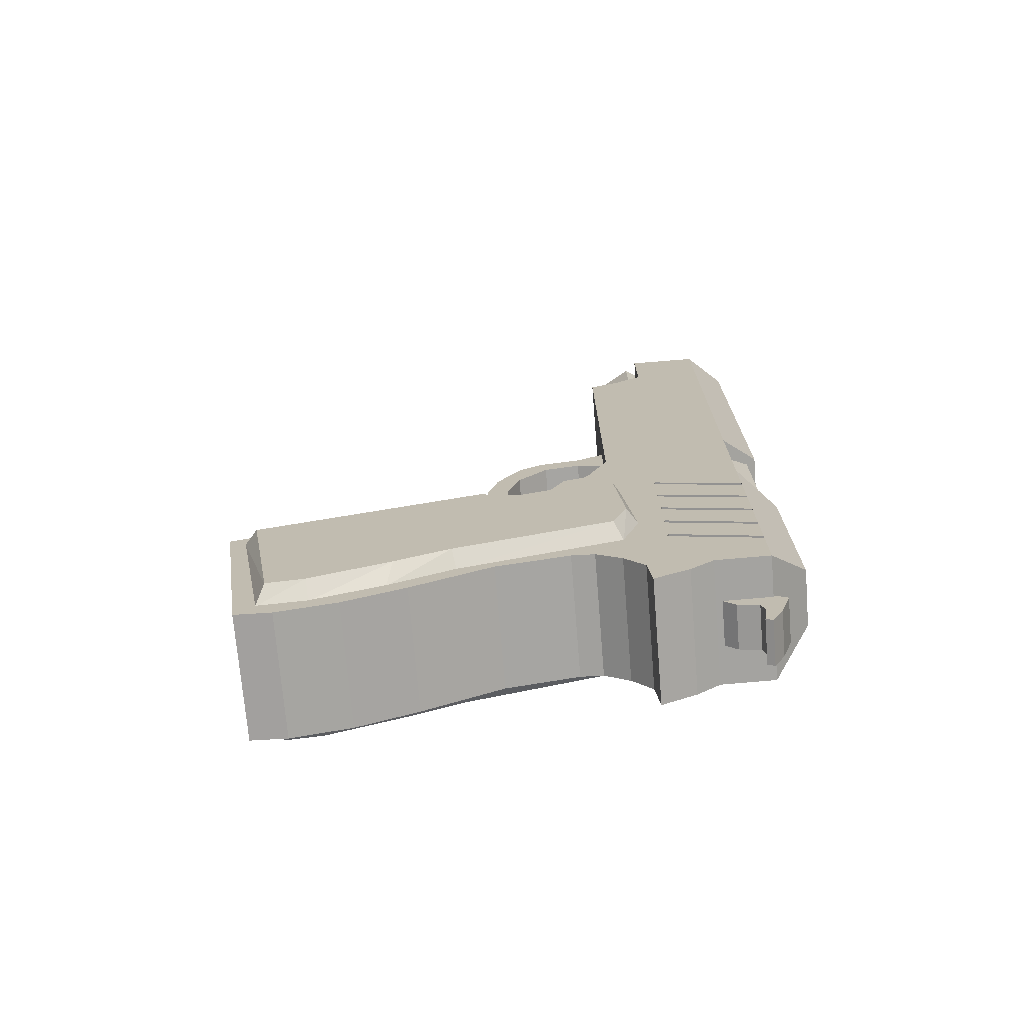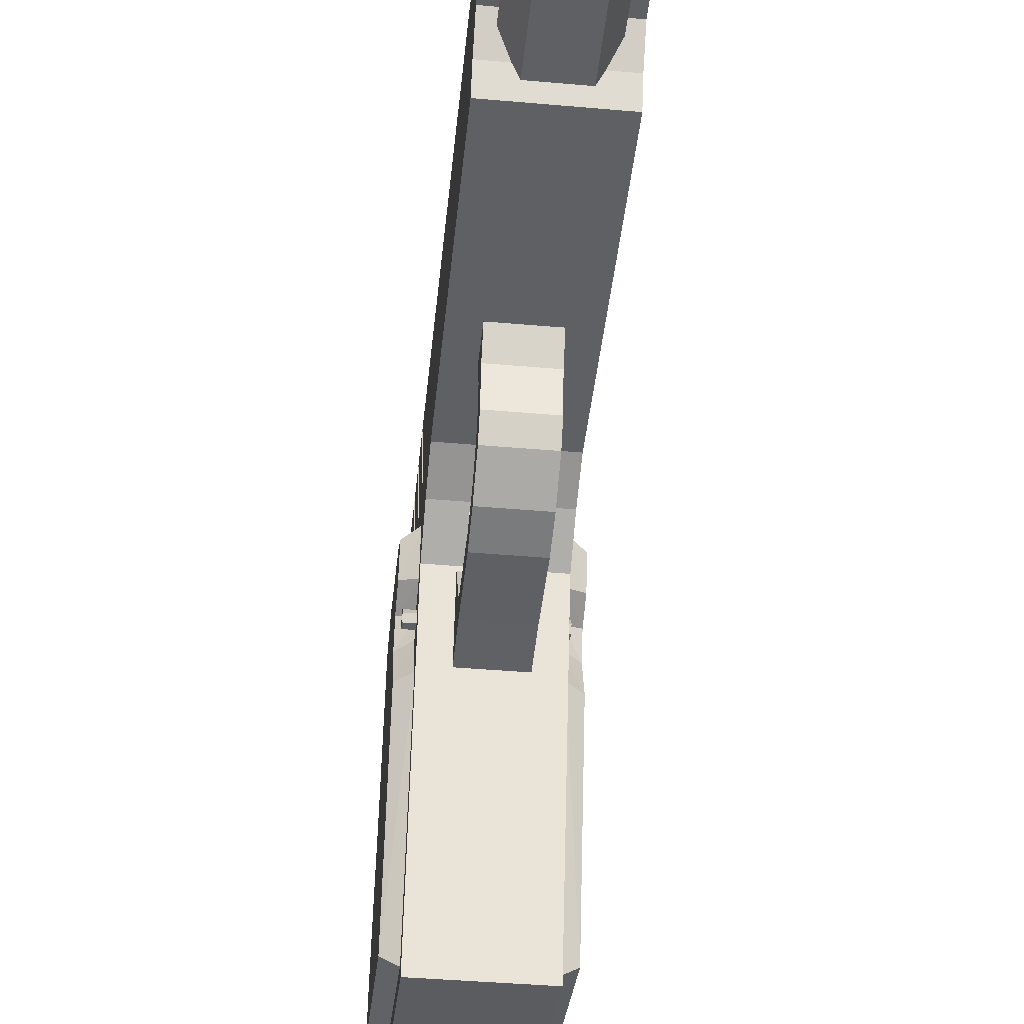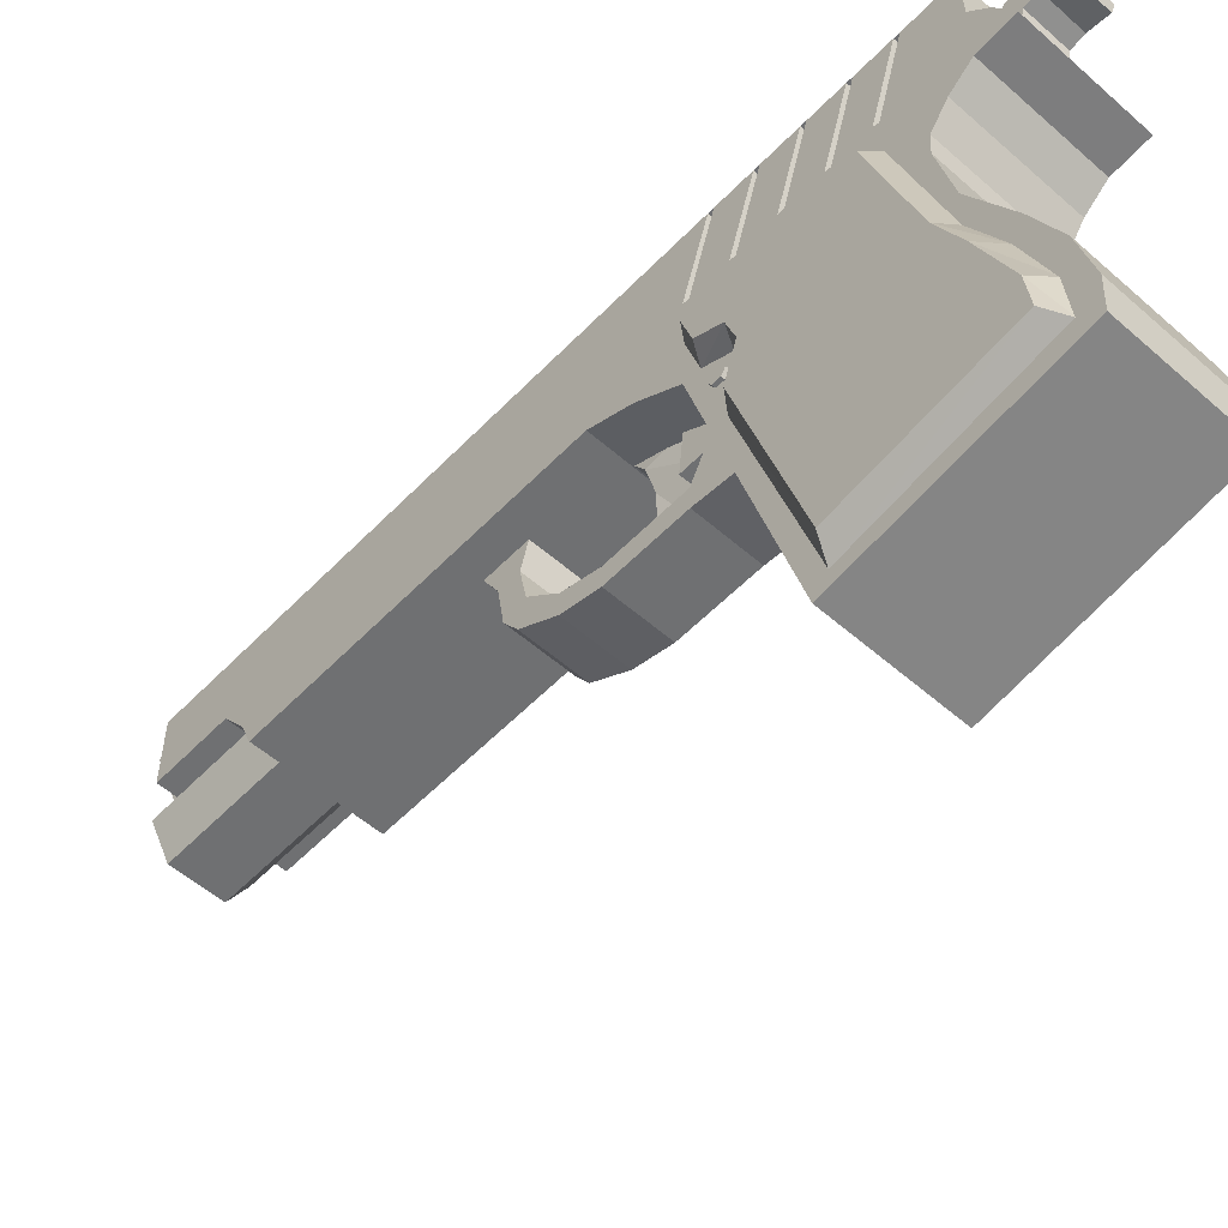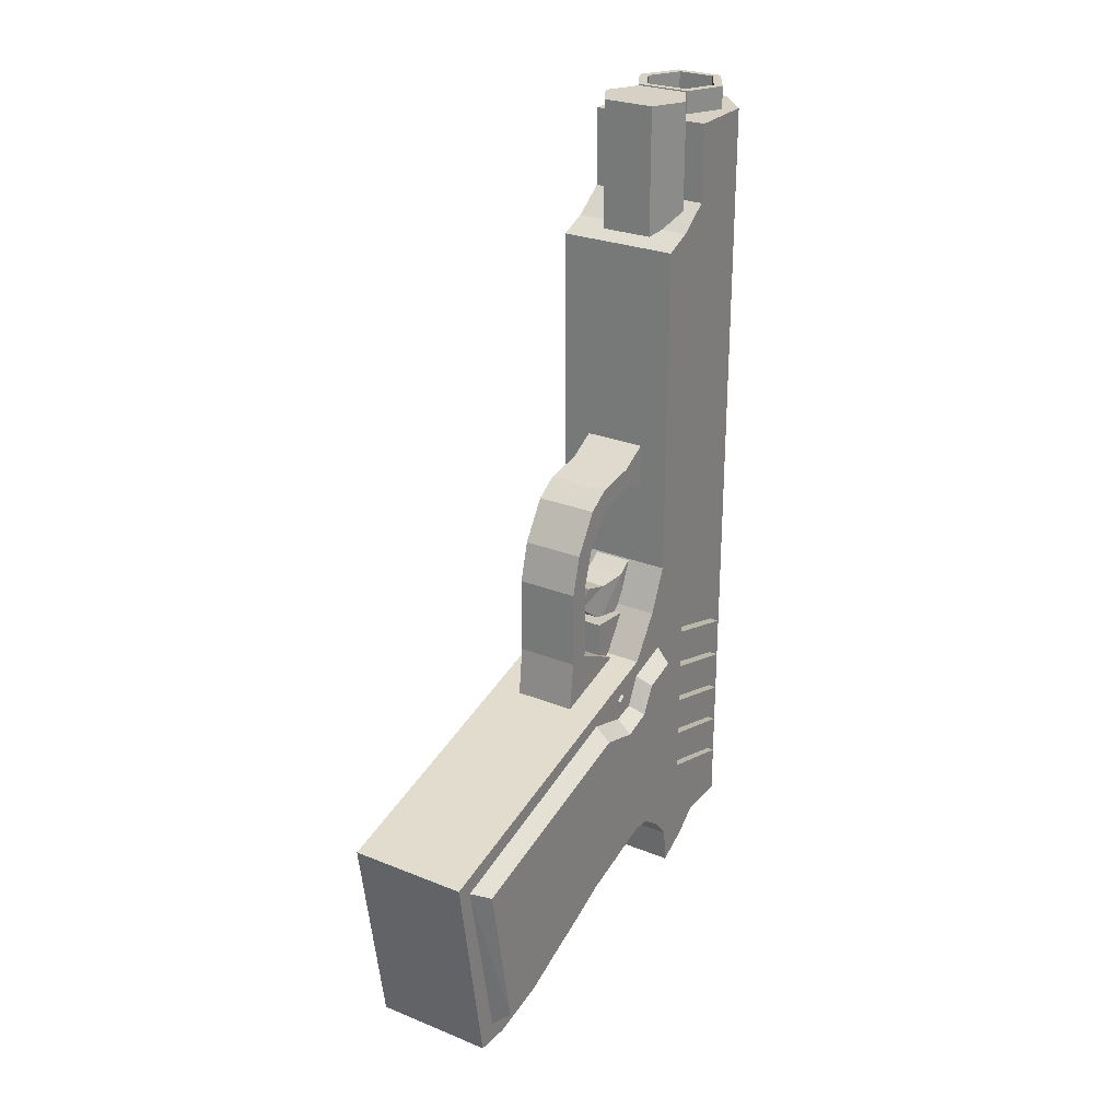
<metadata>
{"format":"obj","ext":"obj","renderer":"f3d","projection":"perspective","resolution":1024,"background":"white","views":[{"elev":-72.6,"azim":94.7,"up":"+Z"},{"elev":-43.0,"azim":-5.9,"up":"+Y"},{"elev":-54.8,"azim":137.2,"up":"+Y"},{"elev":26.8,"azim":32.2,"up":"+Z"}]}
</metadata>
<code>
o m658
v 0.02982 0.347 0.3368
v 0.02982 0.3547 0.3323
v 0.02982 0.3547 0.3235
v 0.02982 0.347 0.3191
v 0.02982 0.3394 0.3235
v 0.02982 0.3394 0.3323
v 0.04186 0.347 0.3368
v 0.04186 0.3547 0.3323
v 0.04186 0.3547 0.3235
v 0.04186 0.347 0.3191
v 0.04186 0.3394 0.3235
v 0.04186 0.3394 0.3323
v 0.1761 0.347 0.3368
v 0.1761 0.3547 0.3323
v 0.1761 0.3547 0.3235
v 0.1761 0.347 0.3191
v 0.1761 0.3394 0.3235
v 0.1761 0.3394 0.3323
v 0.1282 0.4234 0.391
v 0.1219 0.3857 0.4011
v 0.09277 0.3857 0.4011
v 0.08653 0.4234 0.391
v 0.1135 0.3563 0.4242
v 0.1012 0.3563 0.4242
v 0.1073 0.3391 0.4677
v 0.117 0.365 0.447
v 0.09767 0.365 0.447
v 0.1219 0.3894 0.4416
v 0.09277 0.3894 0.4416
v 0.1282 0.4178 0.4458
v 0.08653 0.4178 0.4458
v 0.1282 0.4469 0.4642
v 0.08653 0.4469 0.4642
v 0.1298 0.5719 0.09484
v 0.1298 0.592 0.08056
v 0.08319 0.592 0.08056
v 0.08319 0.5719 0.09484
v 0.1298 0.5811 0.04693
v 0.08319 0.5811 0.04693
v 0.1298 0.5695 0.025
v 0.08319 0.5695 0.025
v 0.1298 0.5623 0.02892
v 0.08319 0.5623 0.02892
v 0.1298 0.5664 0.05204
v 0.08319 0.5664 0.05204
v 0.1298 0.5625 0.0675
v 0.08319 0.5625 0.0675
v 0.1298 0.5404 0.07281
v 0.08319 0.5404 0.07281
v 0.1298 0.5215 0.09226
v 0.08319 0.5215 0.09226
v 0.1592 0.5641 0.3181
v 0.1337 0.6065 0.3181
v 0.1337 0.6064 0.975
v 0.1592 0.5641 0.975
v 0.08228 0.6065 0.3181
v 0.08228 0.6064 0.975
v 0.05672 0.5641 0.3181
v 0.05672 0.5641 0.975
v 0.07835 0.5247 0.3181
v 0.07835 0.5247 0.975
v 0.1376 0.5247 0.3181
v 0.1376 0.5247 0.975
v 0.08465 0.5323 0.3425
v 0.1313 0.5323 0.3425
v 0.1483 0.5642 0.3425
v 0.1282 0.5987 0.3425
v 0.06762 0.5642 0.3425
v 0.08774 0.5987 0.3425
v 0.1282 0.5987 0.975
v 0.1483 0.5642 0.975
v 0.08774 0.5987 0.975
v 0.06762 0.5642 0.975
v 0.08465 0.5323 0.975
v 0.1313 0.5323 0.975
v 0.1567 0.4887 0.7401
v 0.1361 0.5245 0.7401
v 0.1361 0.5245 0.9737
v 0.1567 0.4887 0.9737
v 0.07948 0.5245 0.7401
v 0.07948 0.5245 0.9737
v 0.05896 0.4887 0.7401
v 0.05896 0.4887 0.9737
v 0.07948 0.4528 0.7401
v 0.07948 0.4528 0.9737
v 0.1361 0.4528 0.7401
v 0.1361 0.4528 0.9737
v 0.19 0.4229 0.3458
v 0.19 0.4363 0.3187
v 0.1716 0.4462 0.3247
v 0.1716 0.4292 0.3599
v 0.19 0.4462 0.2179
v 0.1716 0.4579 0.2191
v 0.19 0.4308 0.1784
v 0.1716 0.4397 0.1682
v 0.19 0.2679 0.1304
v 0.1716 0.2715 0.1187
v 0.19 0.2112 0.1056
v 0.1716 0.2037 0.0861
v 0.19 0.1288 0.0739
v 0.1716 0.1307 0.06002
v 0.19 0.08935 0.06981
v 0.1716 0.07984 0.05611
v 0.19 0.05869 0.2429
v 0.1716 0.04333 0.2517
v 0.19 0.2922 0.3087
v 0.1716 0.2936 0.3234
v 0.19 0.338 0.2951
v 0.1716 0.3406 0.309
v 0.19 0.3697 0.3051
v 0.1716 0.364 0.3143
v 0.19 0.3853 0.3346
v 0.1716 0.3797 0.3455
v 0.025 0.4363 0.3187
v 0.025 0.4229 0.3458
v 0.04331 0.4462 0.3247
v 0.04331 0.4292 0.3599
v 0.025 0.4462 0.2179
v 0.04331 0.4579 0.2191
v 0.025 0.4308 0.1784
v 0.04331 0.4397 0.1682
v 0.025 0.2679 0.1304
v 0.04331 0.2715 0.1187
v 0.025 0.2112 0.1056
v 0.04331 0.2037 0.0861
v 0.025 0.1288 0.0739
v 0.04331 0.1307 0.06002
v 0.025 0.08935 0.06981
v 0.04331 0.07984 0.05611
v 0.025 0.05869 0.2429
v 0.04331 0.04333 0.2517
v 0.025 0.2922 0.3087
v 0.04331 0.2936 0.3234
v 0.025 0.338 0.2951
v 0.04331 0.3406 0.309
v 0.025 0.3697 0.3051
v 0.04331 0.364 0.3143
v 0.025 0.3853 0.3346
v 0.04331 0.3797 0.3455
v 0.1724 0.5218 0.08529
v 0.1724 0.4974 0.06551
v 0.04235 0.4974 0.06551
v 0.04235 0.5218 0.08529
v 0.1724 0.4606 0.04648
v 0.04235 0.4606 0.04648
v 0.1724 0.4567 0.08634
v 0.04235 0.4567 0.08634
v 0.1724 0.4355 0.112
v 0.04235 0.4355 0.112
v 0.1724 0.409 0.1308
v 0.04235 0.409 0.1308
v 0.1724 0.3851 0.1325
v 0.04235 0.3851 0.1325
v 0.1724 0.3092 0.117
v 0.04235 0.3092 0.117
v 0.1724 0.2256 0.07501
v 0.04235 0.2256 0.07501
v 0.1724 0.1617 0.04795
v 0.04235 0.1617 0.04795
v 0.1724 0.09943 0.03424
v 0.04235 0.09943 0.03424
v 0.1724 0.0611 0.03626
v 0.04235 0.0611 0.03626
v 0.1724 0.025 0.2656
v 0.04235 0.025 0.2656
v 0.1724 0.3815 0.3626
v 0.04235 0.3815 0.3626
v 0.1724 0.414 0.4097
v 0.04235 0.414 0.4097
v 0.1724 0.4355 0.4581
v 0.04235 0.4355 0.4581
v 0.1724 0.4355 0.8275
v 0.04235 0.4355 0.8275
v 0.1724 0.4661 0.8403
v 0.04235 0.4661 0.8403
v 0.1724 0.5002 0.8653
v 0.04235 0.5002 0.8653
v 0.1724 0.5002 0.9504
v 0.04235 0.5002 0.9504
v 0.1368 0.6171 0.9504
v 0.1368 0.6171 0.5418
v 0.0779 0.6171 0.5418
v 0.0779 0.6171 0.9504
v 0.1724 0.5778 0.51
v 0.04235 0.5778 0.51
v 0.1724 0.5778 0.3824
v 0.04235 0.5778 0.3824
v 0.1368 0.6171 0.3484
v 0.0779 0.6171 0.3484
v 0.1368 0.6171 0.1357
v 0.0779 0.6171 0.1357
v 0.1724 0.5778 0.08635
v 0.04235 0.5778 0.08635
v 0.1724 0.4854 0.36
v 0.1724 0.4833 0.3539
v 0.04235 0.4833 0.3539
v 0.04235 0.4854 0.36
v 0.1724 0.5778 0.3253
v 0.04235 0.5778 0.3253
v 0.1724 0.5778 0.3315
v 0.04235 0.5778 0.3315
v 0.1724 0.4854 0.3135
v 0.1724 0.4833 0.3073
v 0.04235 0.4833 0.3073
v 0.04235 0.4854 0.3135
v 0.1724 0.5778 0.2788
v 0.04235 0.5778 0.2788
v 0.1724 0.5778 0.285
v 0.04235 0.5778 0.285
v 0.1724 0.4854 0.2668
v 0.1724 0.4833 0.2606
v 0.04235 0.4833 0.2606
v 0.04235 0.4854 0.2668
v 0.1724 0.5778 0.232
v 0.04235 0.5778 0.232
v 0.1724 0.5778 0.2382
v 0.04235 0.5778 0.2382
v 0.1724 0.4854 0.2213
v 0.1724 0.4833 0.2151
v 0.04235 0.4833 0.2151
v 0.04235 0.4854 0.2213
v 0.1724 0.5778 0.1865
v 0.04235 0.5778 0.1865
v 0.1724 0.5778 0.1927
v 0.04235 0.5778 0.1927
v 0.1724 0.4854 0.1758
v 0.1724 0.4833 0.1696
v 0.04235 0.4833 0.1696
v 0.04235 0.4854 0.1758
v 0.1724 0.5778 0.141
v 0.04235 0.5778 0.141
v 0.1724 0.5778 0.1472
v 0.04235 0.5778 0.1472
v 0.1724 0.5778 0.9504
v 0.04235 0.5778 0.9504
v 0.1183 0.477 0.1355
v 0.1183 0.5826 0.1355
v 0.1183 0.5826 0.369
v 0.1183 0.4769 0.369
v 0.09264 0.477 0.1355
v 0.09264 0.4769 0.369
v 0.09264 0.5826 0.369
v 0.09264 0.5826 0.1355
v 0.1408 0.2884 0.3326
v 0.1408 0.2954 0.391
v 0.07376 0.2954 0.391
v 0.07376 0.2884 0.3326
v 0.1408 0.2954 0.476
v 0.07376 0.2954 0.476
v 0.1408 0.307 0.5186
v 0.07376 0.307 0.5186
v 0.1408 0.3341 0.5611
v 0.07376 0.3341 0.5611
v 0.1408 0.3586 0.5769
v 0.07376 0.3586 0.5769
v 0.1408 0.4044 0.5842
v 0.07376 0.4044 0.5842
v 0.1408 0.4393 0.6033
v 0.07376 0.4393 0.6033
v 0.1408 0.4393 0.5516
v 0.07376 0.4393 0.5516
v 0.1408 0.4044 0.5611
v 0.07376 0.4044 0.5611
v 0.1408 0.3651 0.5534
v 0.07376 0.3651 0.5534
v 0.1408 0.3328 0.5186
v 0.07376 0.3328 0.5186
v 0.1408 0.3193 0.476
v 0.07376 0.3193 0.476
v 0.1408 0.3193 0.391
v 0.07376 0.3193 0.391
v 0.1408 0.3815 0.3588
v 0.07376 0.3815 0.3588
v 0.1339 0.4278 0.3365
v 0.1339 0.3618 0.3363
v 0.08087 0.3618 0.3363
v 0.08087 0.4278 0.3365
v 0.1339 0.3618 0.4074
v 0.08087 0.3618 0.4074
v 0.1339 0.4266 0.4002
v 0.08087 0.4266 0.4002
v 0.1462 0.5647 0.9504
v 0.07003 0.5647 0.9504
v 0.1305 0.5339 0.9504
v 0.08566 0.5339 0.9504
v 0.1268 0.5977 0.9504
v 0.08937 0.5977 0.9504
v 0.1305 0.5339 0.5521
v 0.07003 0.5647 0.5521
v 0.08566 0.5339 0.5521
v 0.1462 0.5647 0.5521
v 0.1268 0.5977 0.5521
v 0.08937 0.5977 0.5521
f 1 2 3
f 1 3 4
f 1 4 5
f 1 5 6
f 7 8 2
f 2 1 7
f 8 9 3
f 3 2 8
f 9 10 4
f 4 3 9
f 10 11 5
f 5 4 10
f 11 12 6
f 6 5 11
f 12 7 1
f 1 6 12
f 13 14 8
f 13 8 7
f 14 15 9
f 14 9 8
f 15 16 10
f 15 10 9
f 16 17 11
f 16 11 10
f 17 18 12
f 17 12 11
f 18 13 7
f 18 7 12
f 13 15 14
f 13 16 15
f 13 17 16
f 13 18 17
f 19 20 21
f 19 21 22
f 20 23 24
f 20 24 21
f 23 25 24
f 25 26 27
f 26 28 29
f 26 29 27
f 28 30 31
f 28 31 29
f 30 32 33
f 30 33 31
f 32 19 22
f 32 22 33
f 23 26 25
f 30 19 32
f 30 20 19
f 28 20 30
f 28 23 20
f 26 23 28
f 24 25 27
f 31 33 22
f 31 22 21
f 29 31 21
f 29 21 24
f 27 29 24
f 34 35 36
f 34 36 37
f 35 38 39
f 35 39 36
f 38 40 41
f 38 41 39
f 40 42 43
f 40 43 41
f 42 44 45
f 42 45 43
f 44 46 47
f 44 47 45
f 46 48 49
f 46 49 47
f 48 50 51
f 48 51 49
f 50 34 37
f 50 37 51
f 48 34 50
f 46 34 48
f 46 35 34
f 46 38 35
f 44 38 46
f 42 38 44
f 42 40 38
f 49 51 37
f 47 49 37
f 47 37 36
f 47 36 39
f 45 47 39
f 43 45 39
f 43 39 41
f 52 53 54
f 52 54 55
f 53 56 57
f 53 57 54
f 56 58 59
f 56 59 57
f 58 60 61
f 58 61 59
f 60 62 63
f 60 63 61
f 62 52 55
f 62 55 63
f 60 52 62
f 60 53 52
f 58 53 60
f 56 53 58
f 64 65 66
f 64 66 67
f 68 64 67
f 69 68 67
f 55 54 70
f 70 71 55
f 54 57 72
f 72 70 54
f 57 59 73
f 73 72 57
f 59 61 74
f 74 73 59
f 61 63 75
f 75 74 61
f 63 55 71
f 71 75 63
f 74 75 65
f 65 64 74
f 75 71 66
f 66 65 75
f 71 70 67
f 67 66 71
f 73 74 64
f 64 68 73
f 72 73 68
f 68 69 72
f 70 72 69
f 69 67 70
f 76 77 78
f 76 78 79
f 77 80 81
f 77 81 78
f 80 82 83
f 80 83 81
f 82 84 85
f 82 85 83
f 84 86 87
f 84 87 85
f 86 76 79
f 86 79 87
f 76 80 77
f 76 82 80
f 76 84 82
f 76 86 84
f 79 78 81
f 79 81 83
f 79 83 85
f 79 85 87
f 88 89 90
f 88 90 91
f 89 92 93
f 89 93 90
f 92 94 95
f 92 95 93
f 94 96 97
f 94 97 95
f 96 98 99
f 96 99 97
f 98 100 101
f 98 101 99
f 100 102 103
f 100 103 101
f 102 104 105
f 102 105 103
f 104 106 107
f 104 107 105
f 106 108 109
f 106 109 107
f 108 110 111
f 108 111 109
f 110 112 113
f 110 113 111
f 112 88 91
f 112 91 113
f 102 106 104
f 100 106 102
f 98 106 100
f 96 106 98
f 94 106 96
f 94 108 106
f 92 108 94
f 89 108 92
f 89 110 108
f 89 112 110
f 89 88 112
f 103 105 107
f 101 103 107
f 99 101 107
f 97 99 107
f 95 97 107
f 95 107 109
f 93 95 109
f 90 93 109
f 90 109 111
f 90 111 113
f 90 113 91
f 114 115 116
f 116 115 117
f 118 114 119
f 119 114 116
f 120 118 121
f 121 118 119
f 122 120 123
f 123 120 121
f 124 122 125
f 125 122 123
f 126 124 127
f 127 124 125
f 128 126 129
f 129 126 127
f 130 128 131
f 131 128 129
f 132 130 133
f 133 130 131
f 134 132 135
f 135 132 133
f 136 134 137
f 137 134 135
f 138 136 139
f 139 136 137
f 115 138 117
f 117 138 139
f 132 128 130
f 132 126 128
f 132 124 126
f 132 122 124
f 132 120 122
f 134 120 132
f 134 118 120
f 134 114 118
f 136 114 134
f 138 114 136
f 115 114 138
f 131 129 133
f 129 127 133
f 127 125 133
f 125 123 133
f 123 121 133
f 133 121 135
f 121 119 135
f 119 116 135
f 135 116 137
f 137 116 139
f 139 116 117
f 140 141 142
f 140 142 143
f 141 144 145
f 141 145 142
f 144 146 147
f 144 147 145
f 146 148 149
f 146 149 147
f 148 150 151
f 148 151 149
f 150 152 153
f 150 153 151
f 152 154 155
f 152 155 153
f 154 156 157
f 154 157 155
f 156 158 159
f 156 159 157
f 158 160 161
f 158 161 159
f 160 162 163
f 160 163 161
f 162 164 165
f 162 165 163
f 164 166 167
f 164 167 165
f 166 168 169
f 166 169 167
f 168 170 171
f 168 171 169
f 170 172 173
f 170 173 171
f 172 174 175
f 172 175 173
f 174 176 177
f 174 177 175
f 176 178 179
f 176 179 177
f 180 181 182
f 180 182 183
f 181 184 185
f 181 185 182
f 184 186 187
f 184 187 185
f 186 188 189
f 186 189 187
f 188 190 191
f 188 191 189
f 190 192 193
f 190 193 191
f 192 140 143
f 192 143 193
f 194 195 196
f 194 196 197
f 195 198 199
f 195 199 196
f 198 200 201
f 198 201 199
f 200 194 197
f 200 197 201
f 202 203 204
f 202 204 205
f 203 206 207
f 203 207 204
f 206 208 209
f 206 209 207
f 208 202 205
f 208 205 209
f 210 211 212
f 210 212 213
f 211 214 215
f 211 215 212
f 214 216 217
f 214 217 215
f 216 210 213
f 216 213 217
f 218 219 220
f 218 220 221
f 219 222 223
f 219 223 220
f 222 224 225
f 222 225 223
f 224 218 221
f 224 221 225
f 226 227 228
f 226 228 229
f 227 230 231
f 227 231 228
f 230 232 233
f 230 233 231
f 232 226 229
f 232 229 233
f 195 146 144
f 208 198 202
f 195 202 198
f 195 148 146
f 140 230 227
f 192 230 140
f 190 230 192
f 195 150 148
f 218 214 211
f 224 214 218
f 210 206 203
f 216 206 210
f 190 232 230
f 188 232 190
f 234 181 180
f 176 234 178
f 234 184 181
f 184 234 176
f 176 174 170
f 172 170 174
f 176 170 184
f 170 186 184
f 168 186 170
f 162 166 164
f 160 166 162
f 158 166 160
f 156 166 158
f 154 166 156
f 152 166 154
f 150 166 152
f 195 166 150
f 195 168 166
f 194 168 195
f 194 186 168
f 200 186 194
f 200 188 186
f 227 141 140
f 227 144 141
f 198 188 200
f 208 188 198
f 224 216 214
f 211 219 218
f 195 203 202
f 144 203 195
f 216 208 206
f 216 188 208
f 224 188 216
f 224 232 188
f 222 226 232
f 219 226 222
f 219 227 226
f 203 211 210
f 144 211 203
f 144 219 211
f 227 219 144
f 196 145 147
f 209 205 199
f 196 199 205
f 196 147 149
f 143 228 231
f 193 143 231
f 191 193 231
f 196 149 151
f 221 212 215
f 225 221 215
f 213 204 207
f 217 213 207
f 191 231 233
f 189 191 233
f 235 183 182
f 177 179 235
f 182 185 235
f 235 171 177
f 177 171 175
f 173 175 171
f 235 185 171
f 171 185 187
f 169 171 187
f 163 165 167
f 161 163 167
f 159 161 167
f 157 159 167
f 155 157 167
f 153 155 167
f 151 153 167
f 196 151 167
f 196 167 169
f 197 196 169
f 197 169 187
f 201 197 187
f 201 187 189
f 228 143 142
f 228 142 145
f 199 201 189
f 209 199 189
f 225 215 217
f 212 221 220
f 196 205 204
f 145 196 204
f 217 207 209
f 217 209 189
f 225 217 189
f 225 189 233
f 223 233 229
f 220 223 229
f 220 229 228
f 204 213 212
f 145 204 212
f 145 212 220
f 228 145 220
f 236 237 238
f 238 239 236
f 240 241 242
f 242 243 240
f 236 239 241
f 241 240 236
f 239 238 242
f 242 241 239
f 238 237 243
f 243 242 238
f 237 236 240
f 240 243 237
f 244 245 246
f 244 246 247
f 245 248 249
f 245 249 246
f 248 250 251
f 248 251 249
f 250 252 253
f 250 253 251
f 252 254 255
f 252 255 253
f 254 256 257
f 254 257 255
f 256 258 259
f 256 259 257
f 258 260 261
f 258 261 259
f 260 262 263
f 260 263 261
f 262 264 265
f 262 265 263
f 264 266 267
f 264 267 265
f 266 268 269
f 266 269 267
f 268 270 271
f 268 271 269
f 270 272 273
f 270 273 271
f 272 244 247
f 272 247 273
f 270 244 272
f 270 245 244
f 256 260 258
f 256 262 260
f 254 262 256
f 254 264 262
f 252 264 254
f 252 266 264
f 250 266 252
f 250 268 266
f 248 268 250
f 245 268 248
f 245 270 268
f 271 273 247
f 271 247 246
f 257 259 261
f 257 261 263
f 255 257 263
f 255 263 265
f 253 255 265
f 253 265 267
f 251 253 267
f 251 267 269
f 249 251 269
f 246 249 269
f 246 269 271
f 274 275 276
f 274 276 277
f 275 278 279
f 275 279 276
f 278 280 281
f 278 281 279
f 280 274 277
f 280 277 281
f 275 280 278
f 274 280 275
f 276 279 281
f 277 276 281
f 178 234 282
f 235 283 183
f 283 235 179
f 178 284 179
f 282 284 178
f 179 284 285
f 285 283 179
f 234 180 286
f 180 183 286
f 286 282 234
f 183 287 286
f 283 287 183
f 288 289 290
f 291 289 288
f 292 289 291
f 292 293 289
f 282 291 288
f 289 293 283
f 284 288 290
f 288 284 282
f 285 290 289
f 290 285 284
f 289 283 285
f 292 291 286
f 291 282 286
f 287 293 292
f 286 287 292
f 293 287 283
f 222 232 224
f 233 223 225

</code>
